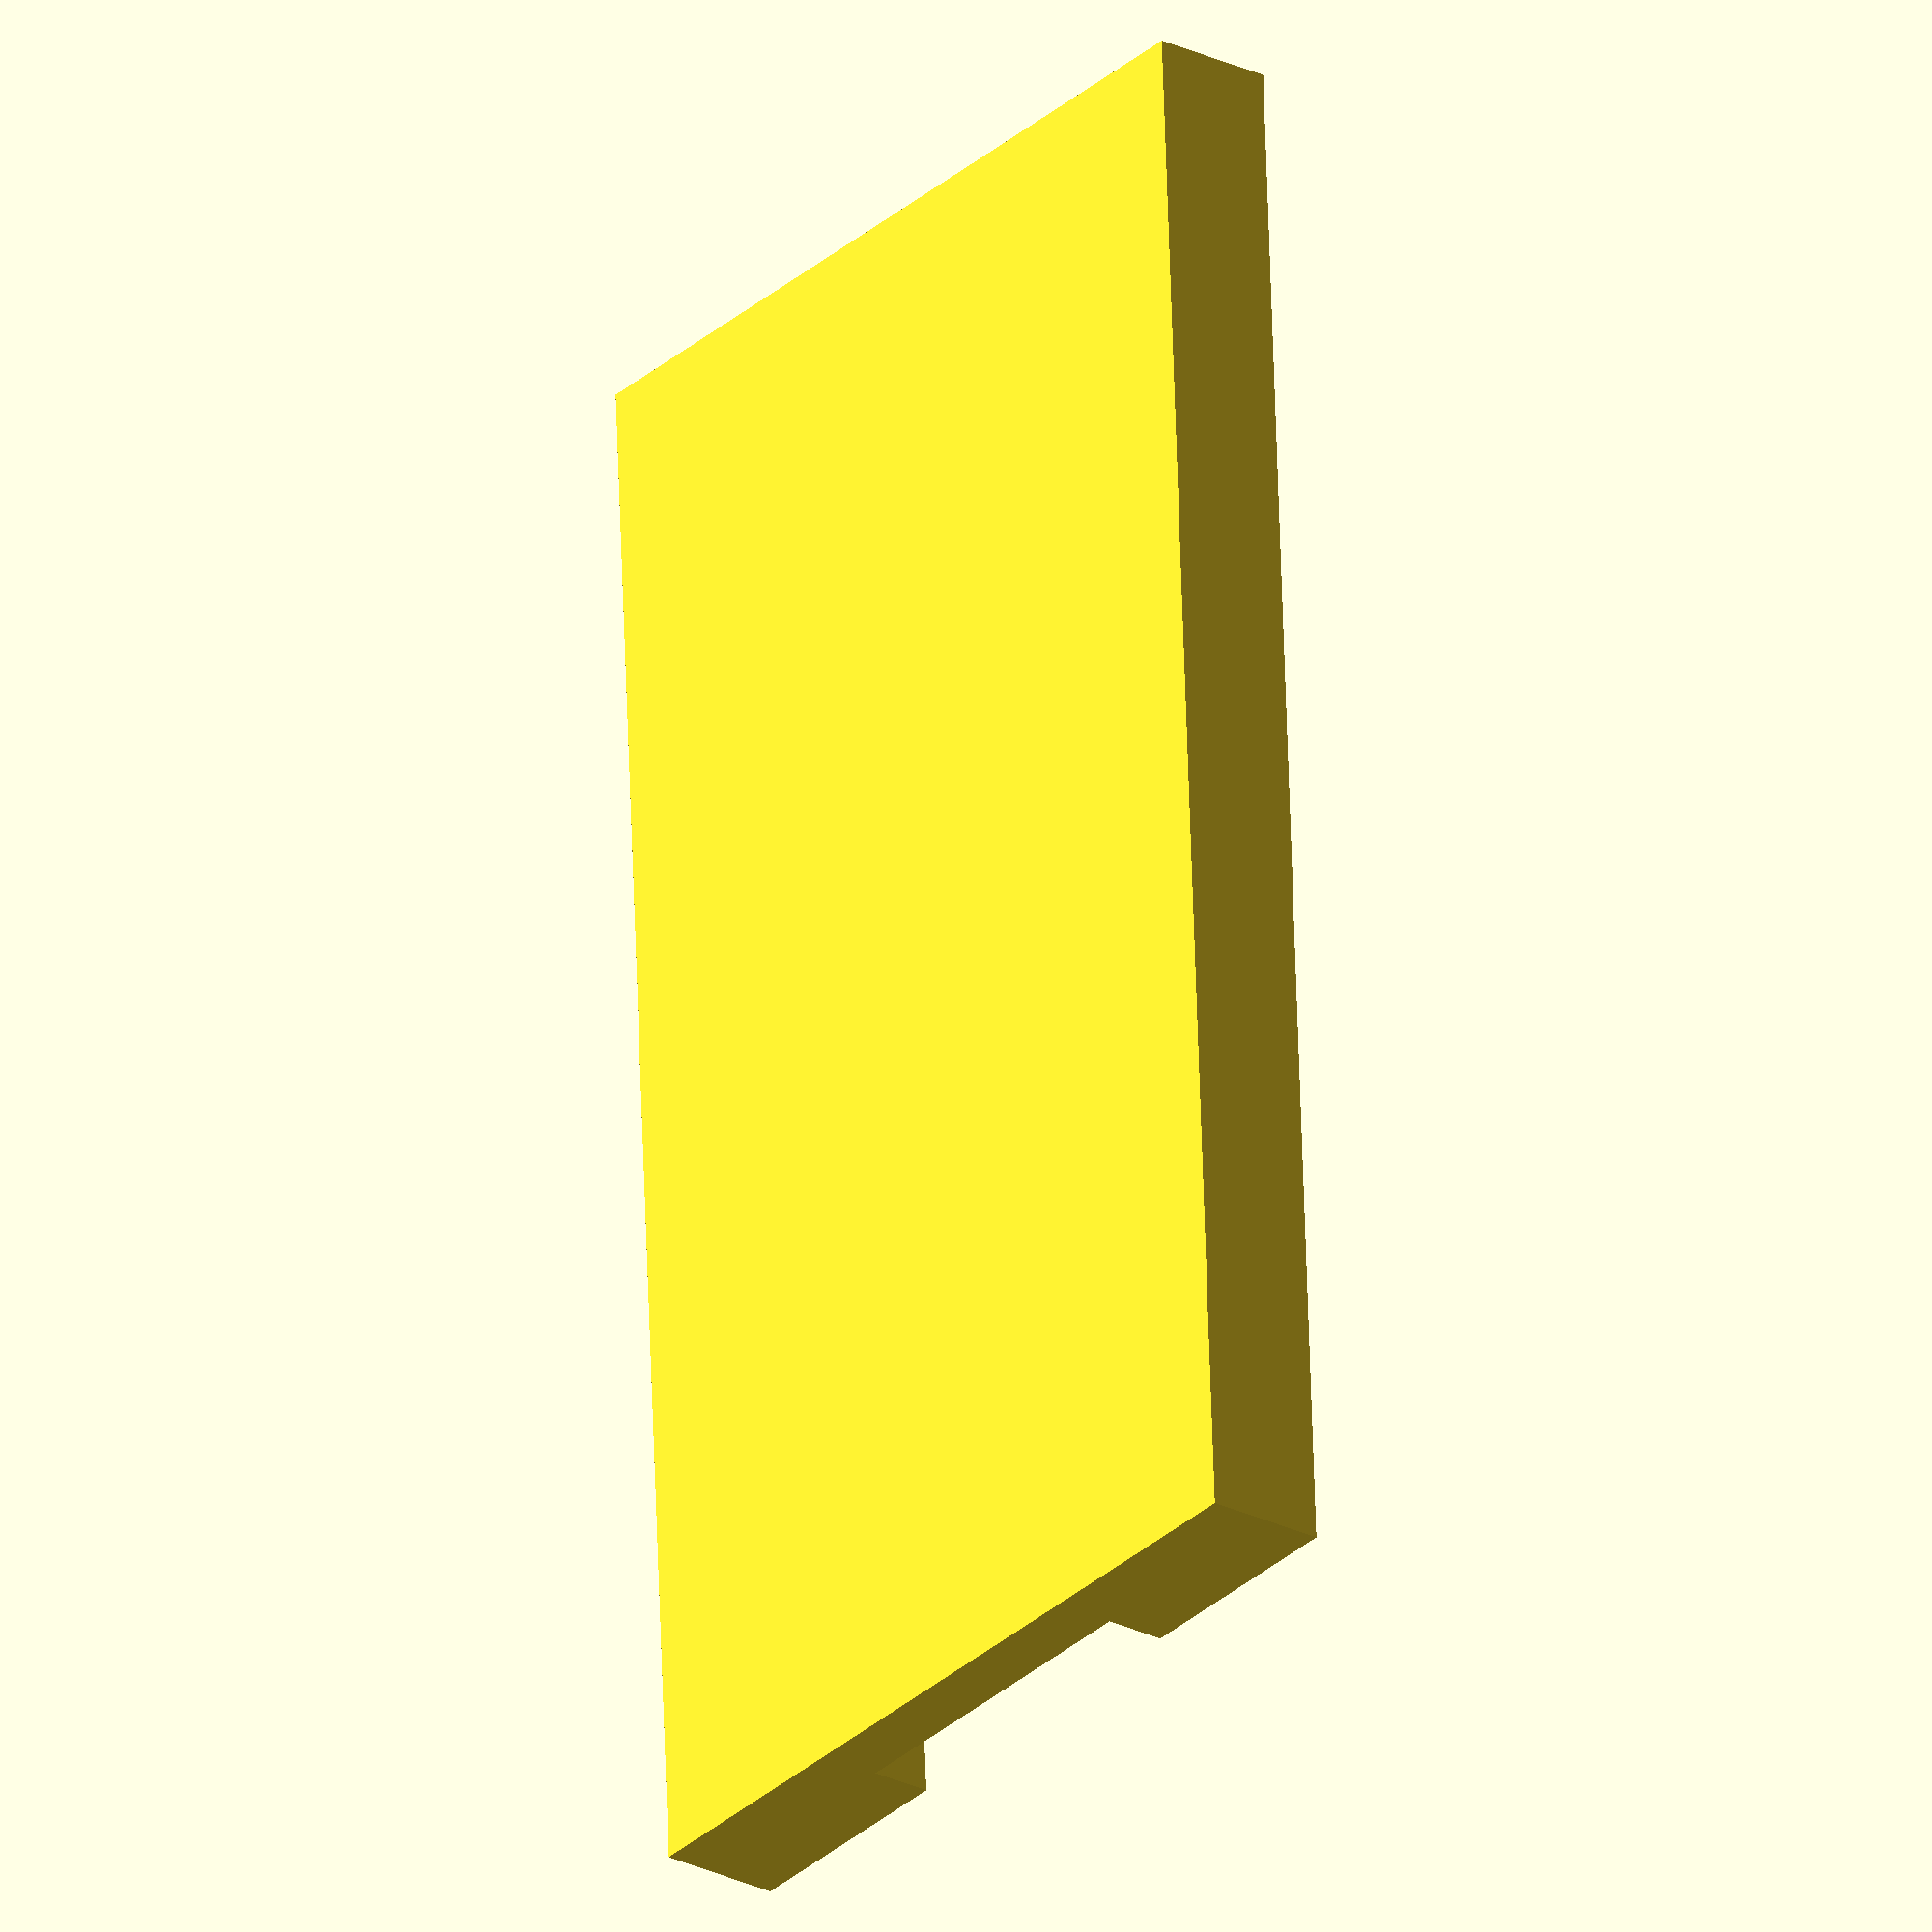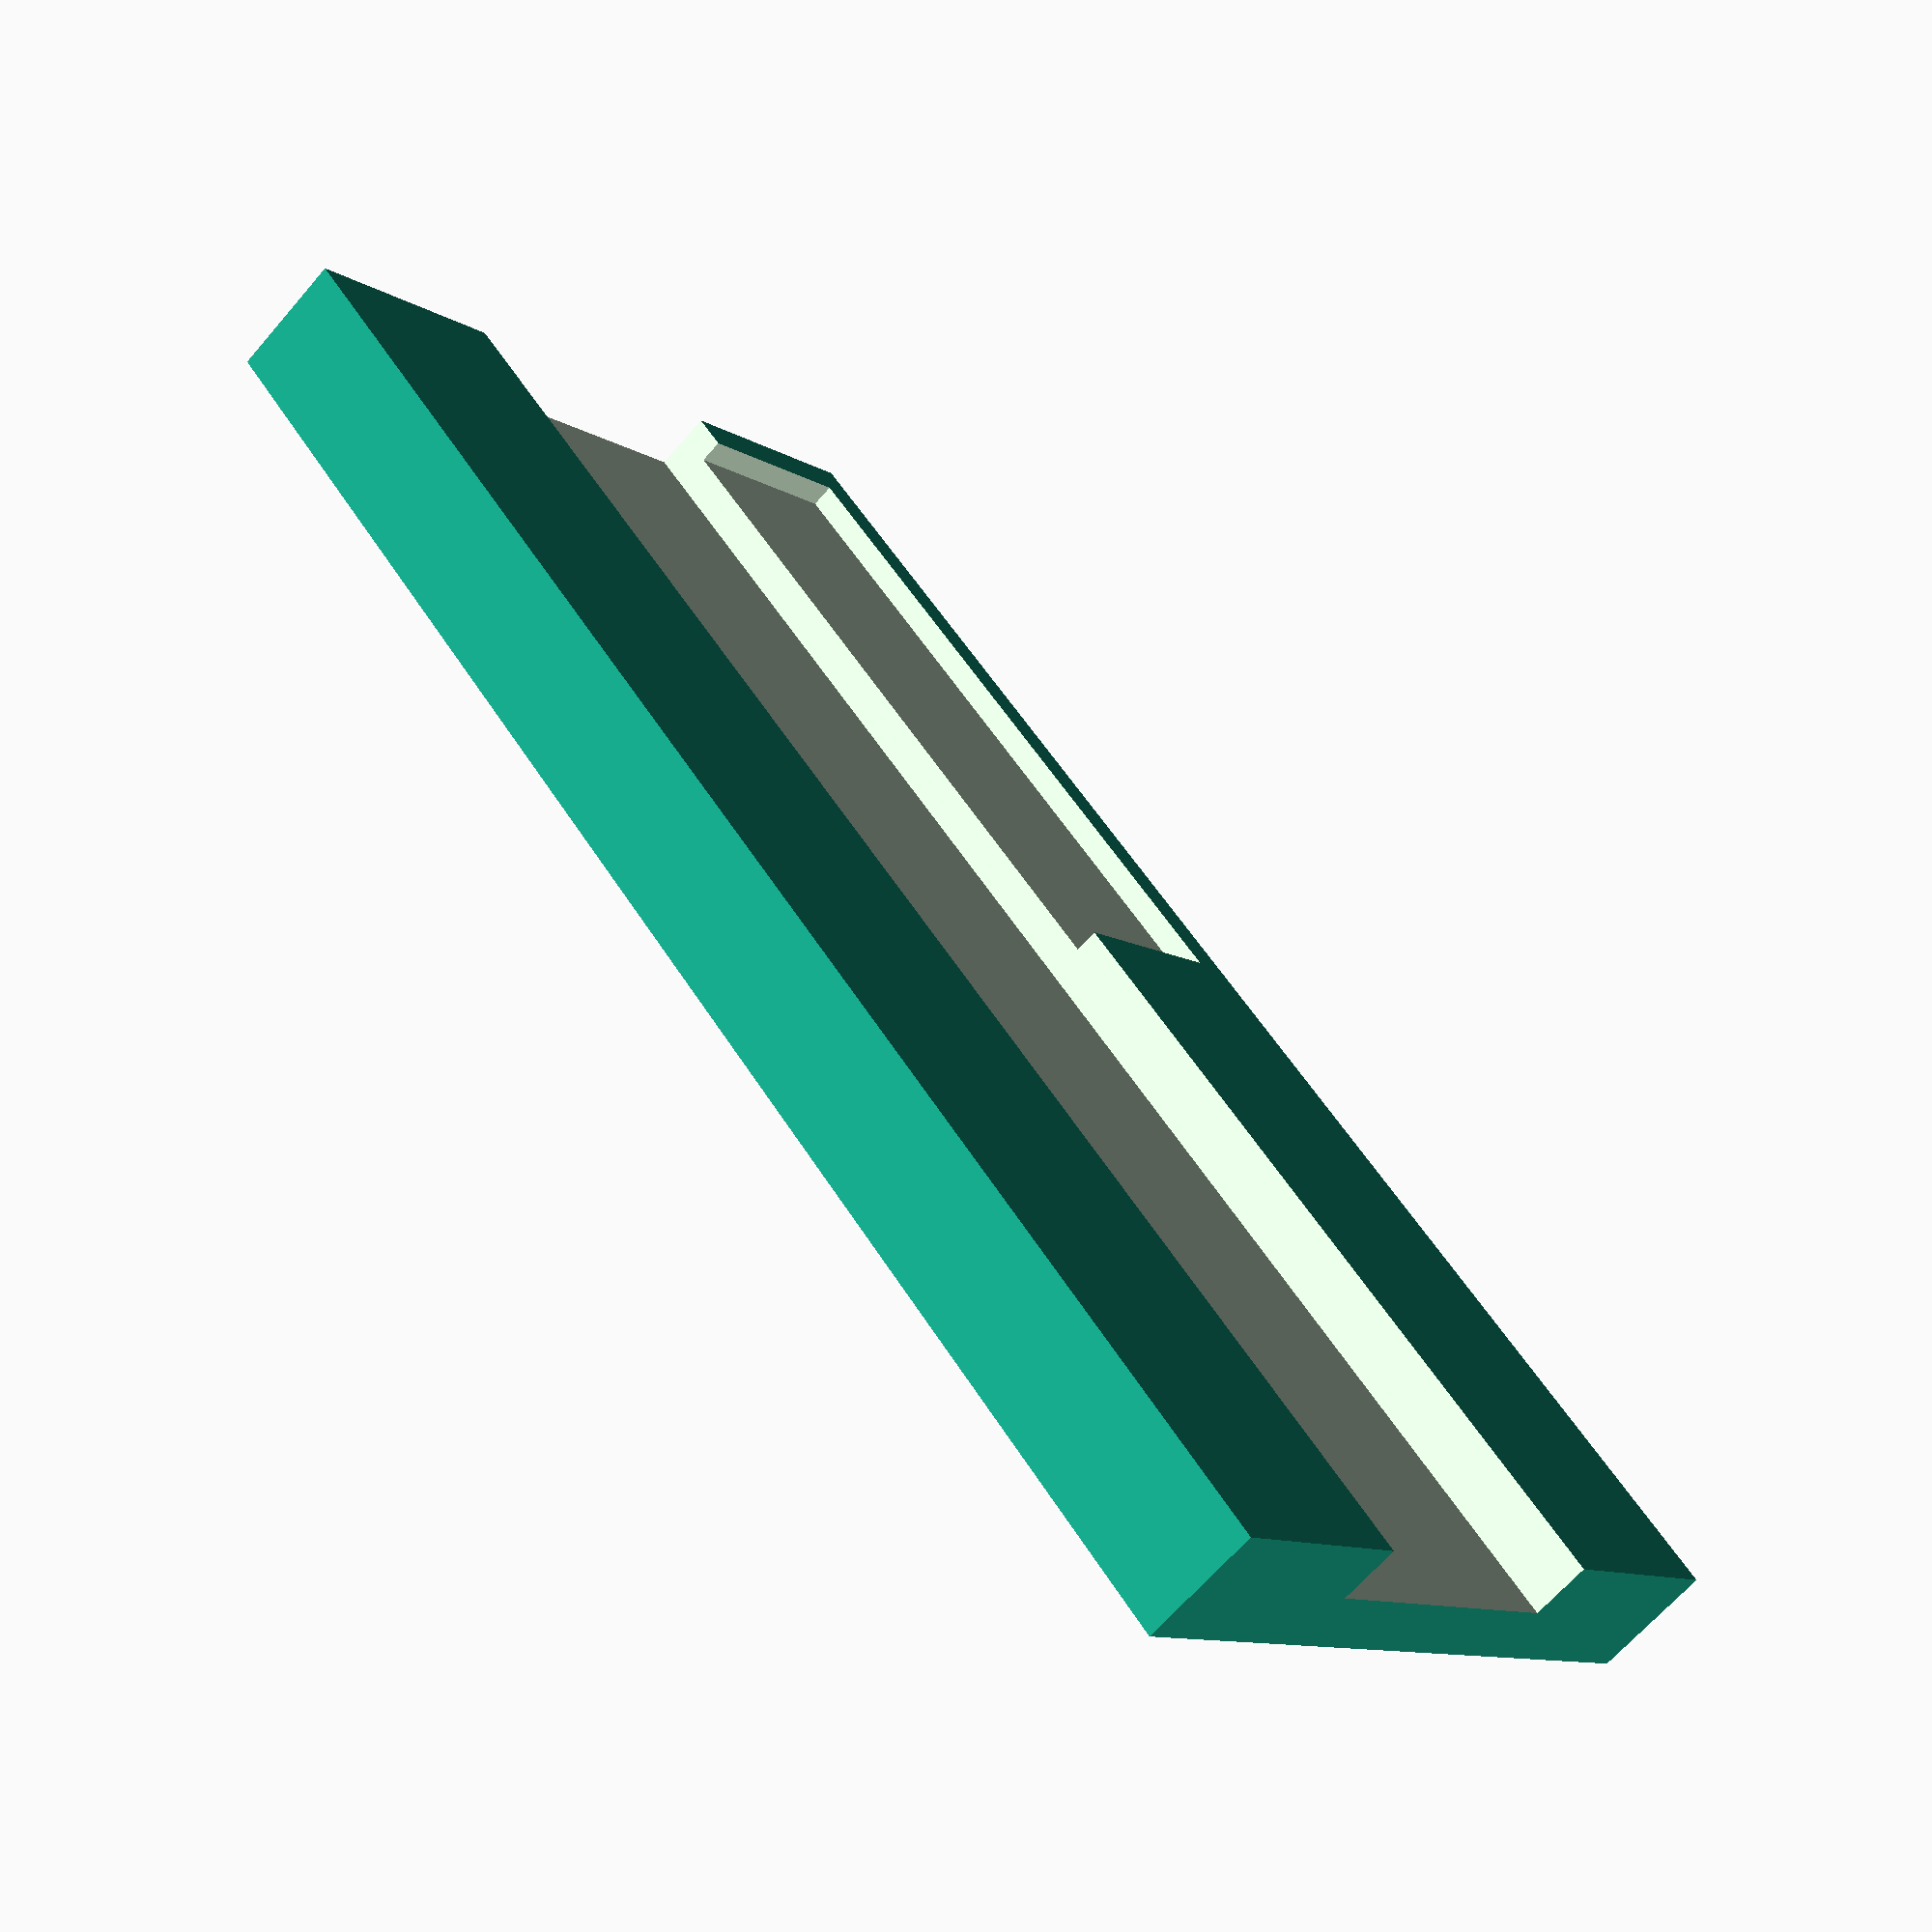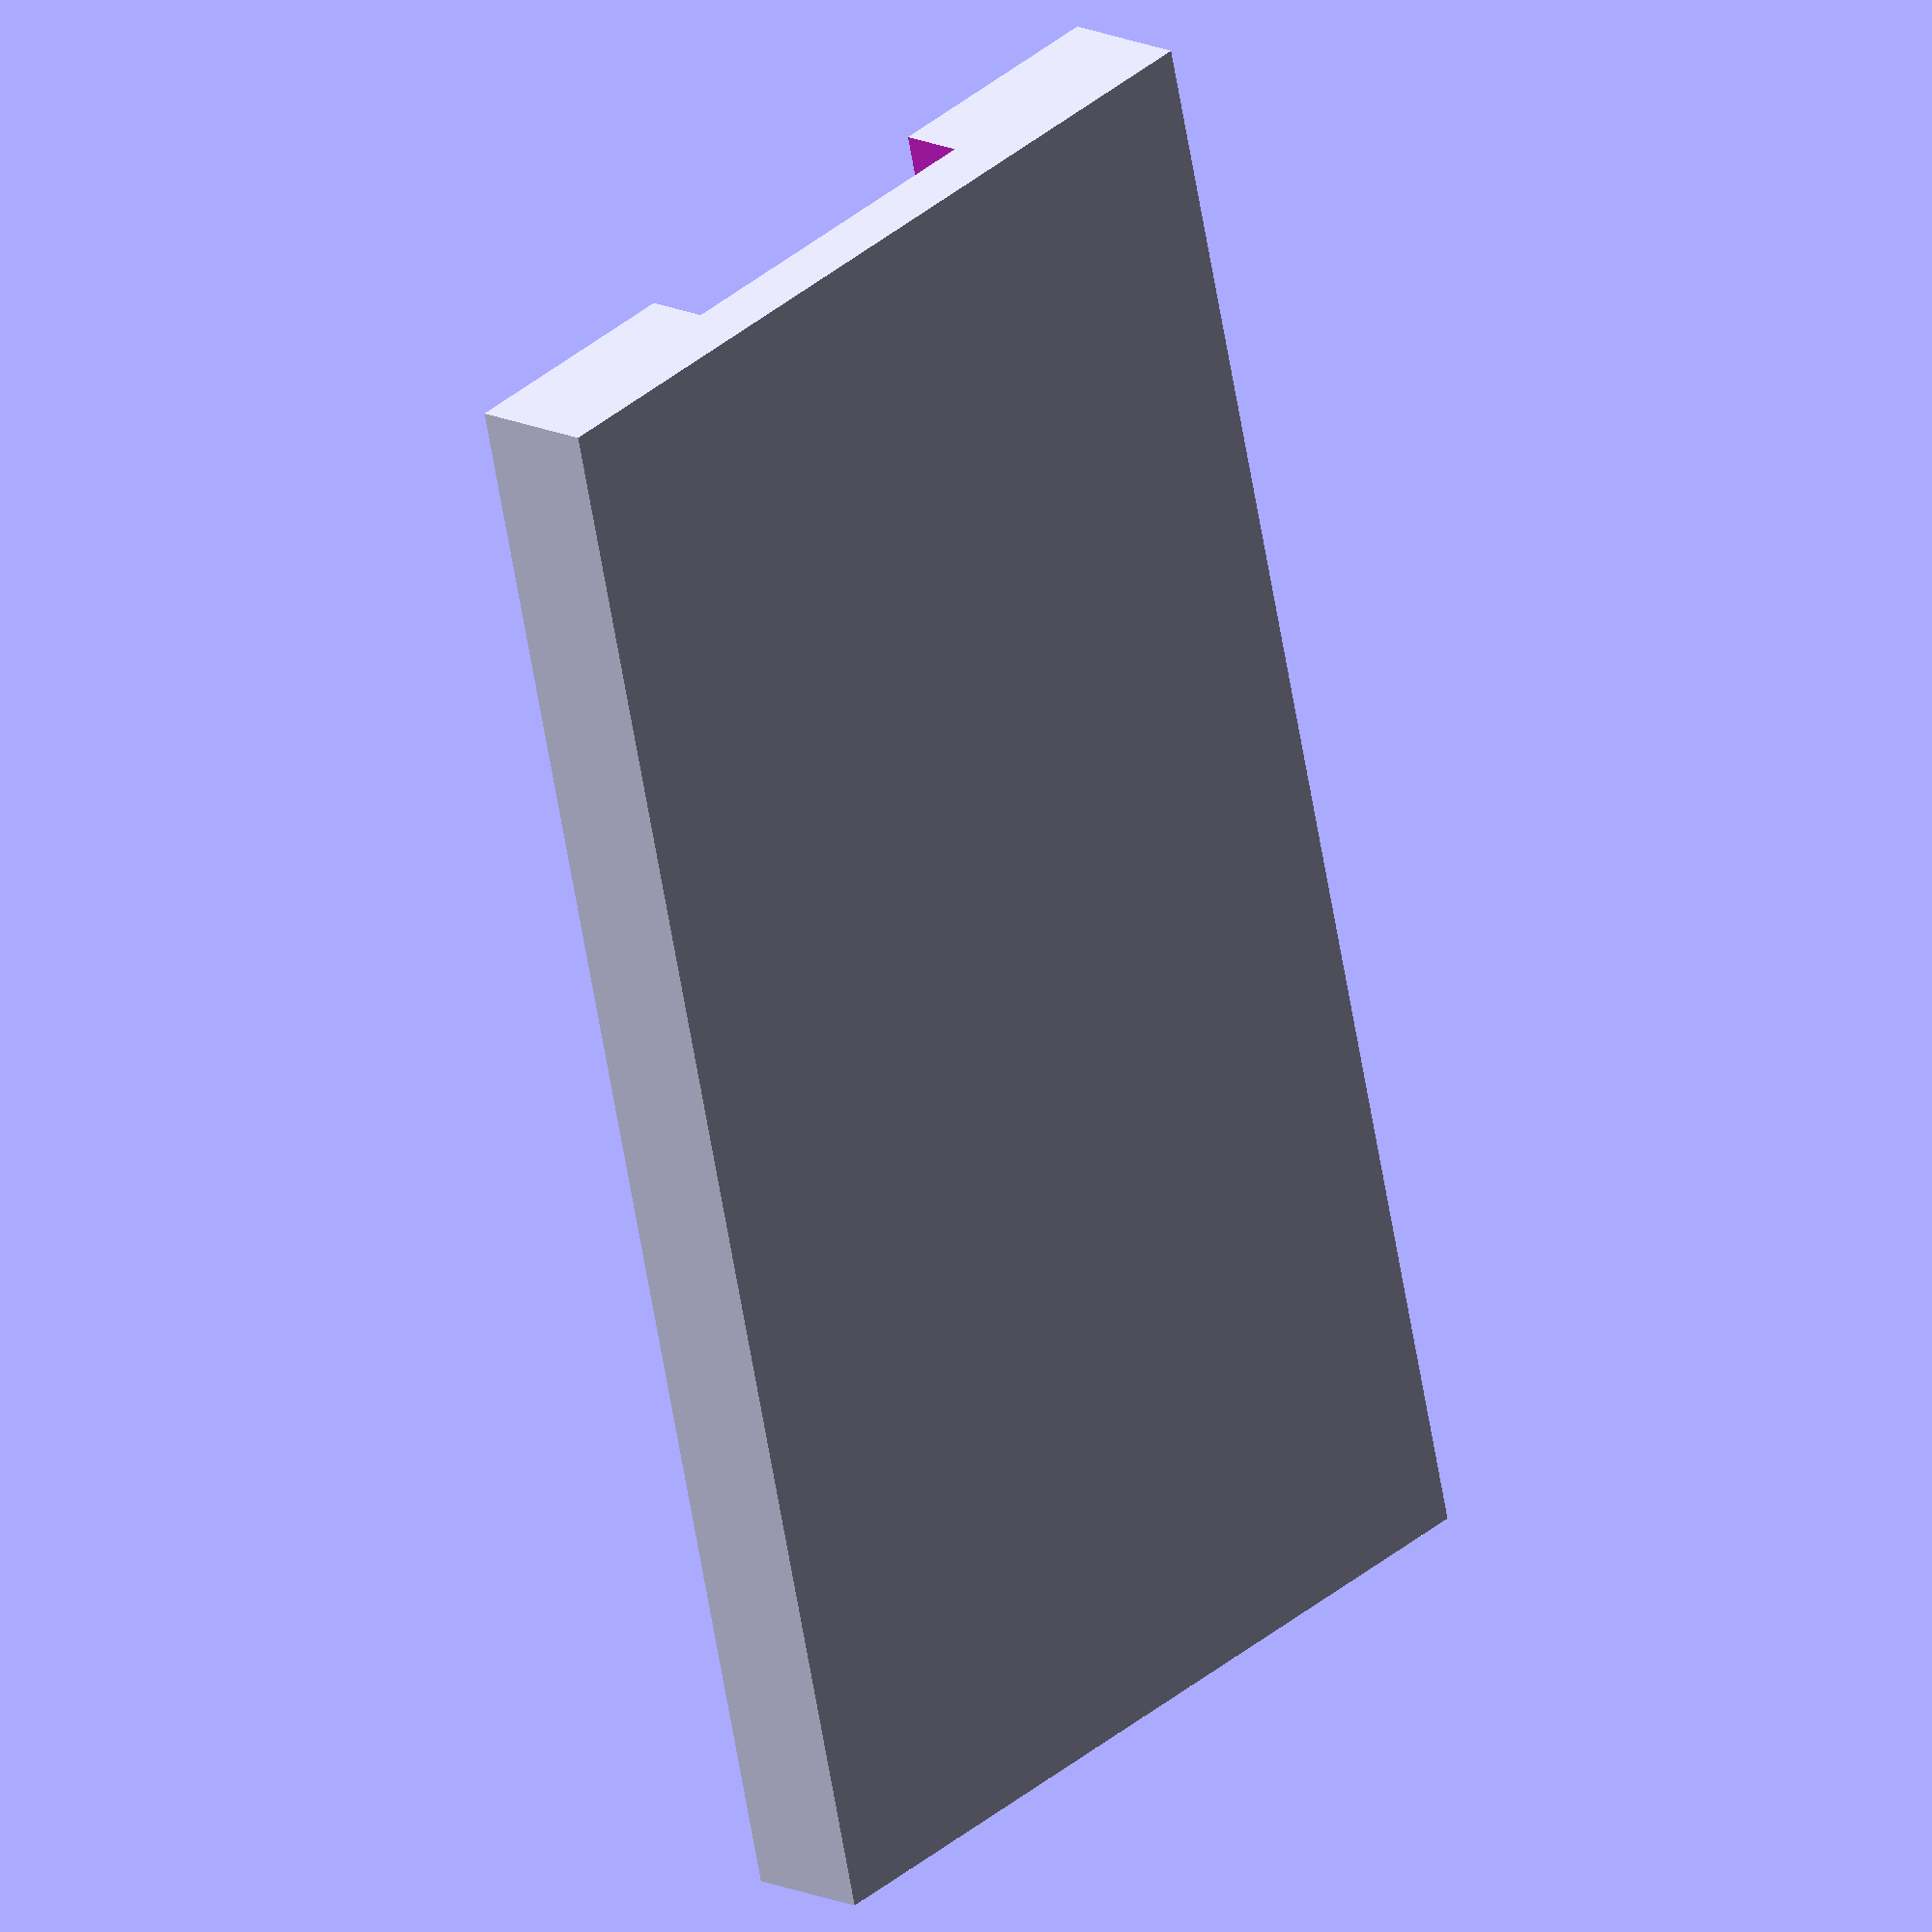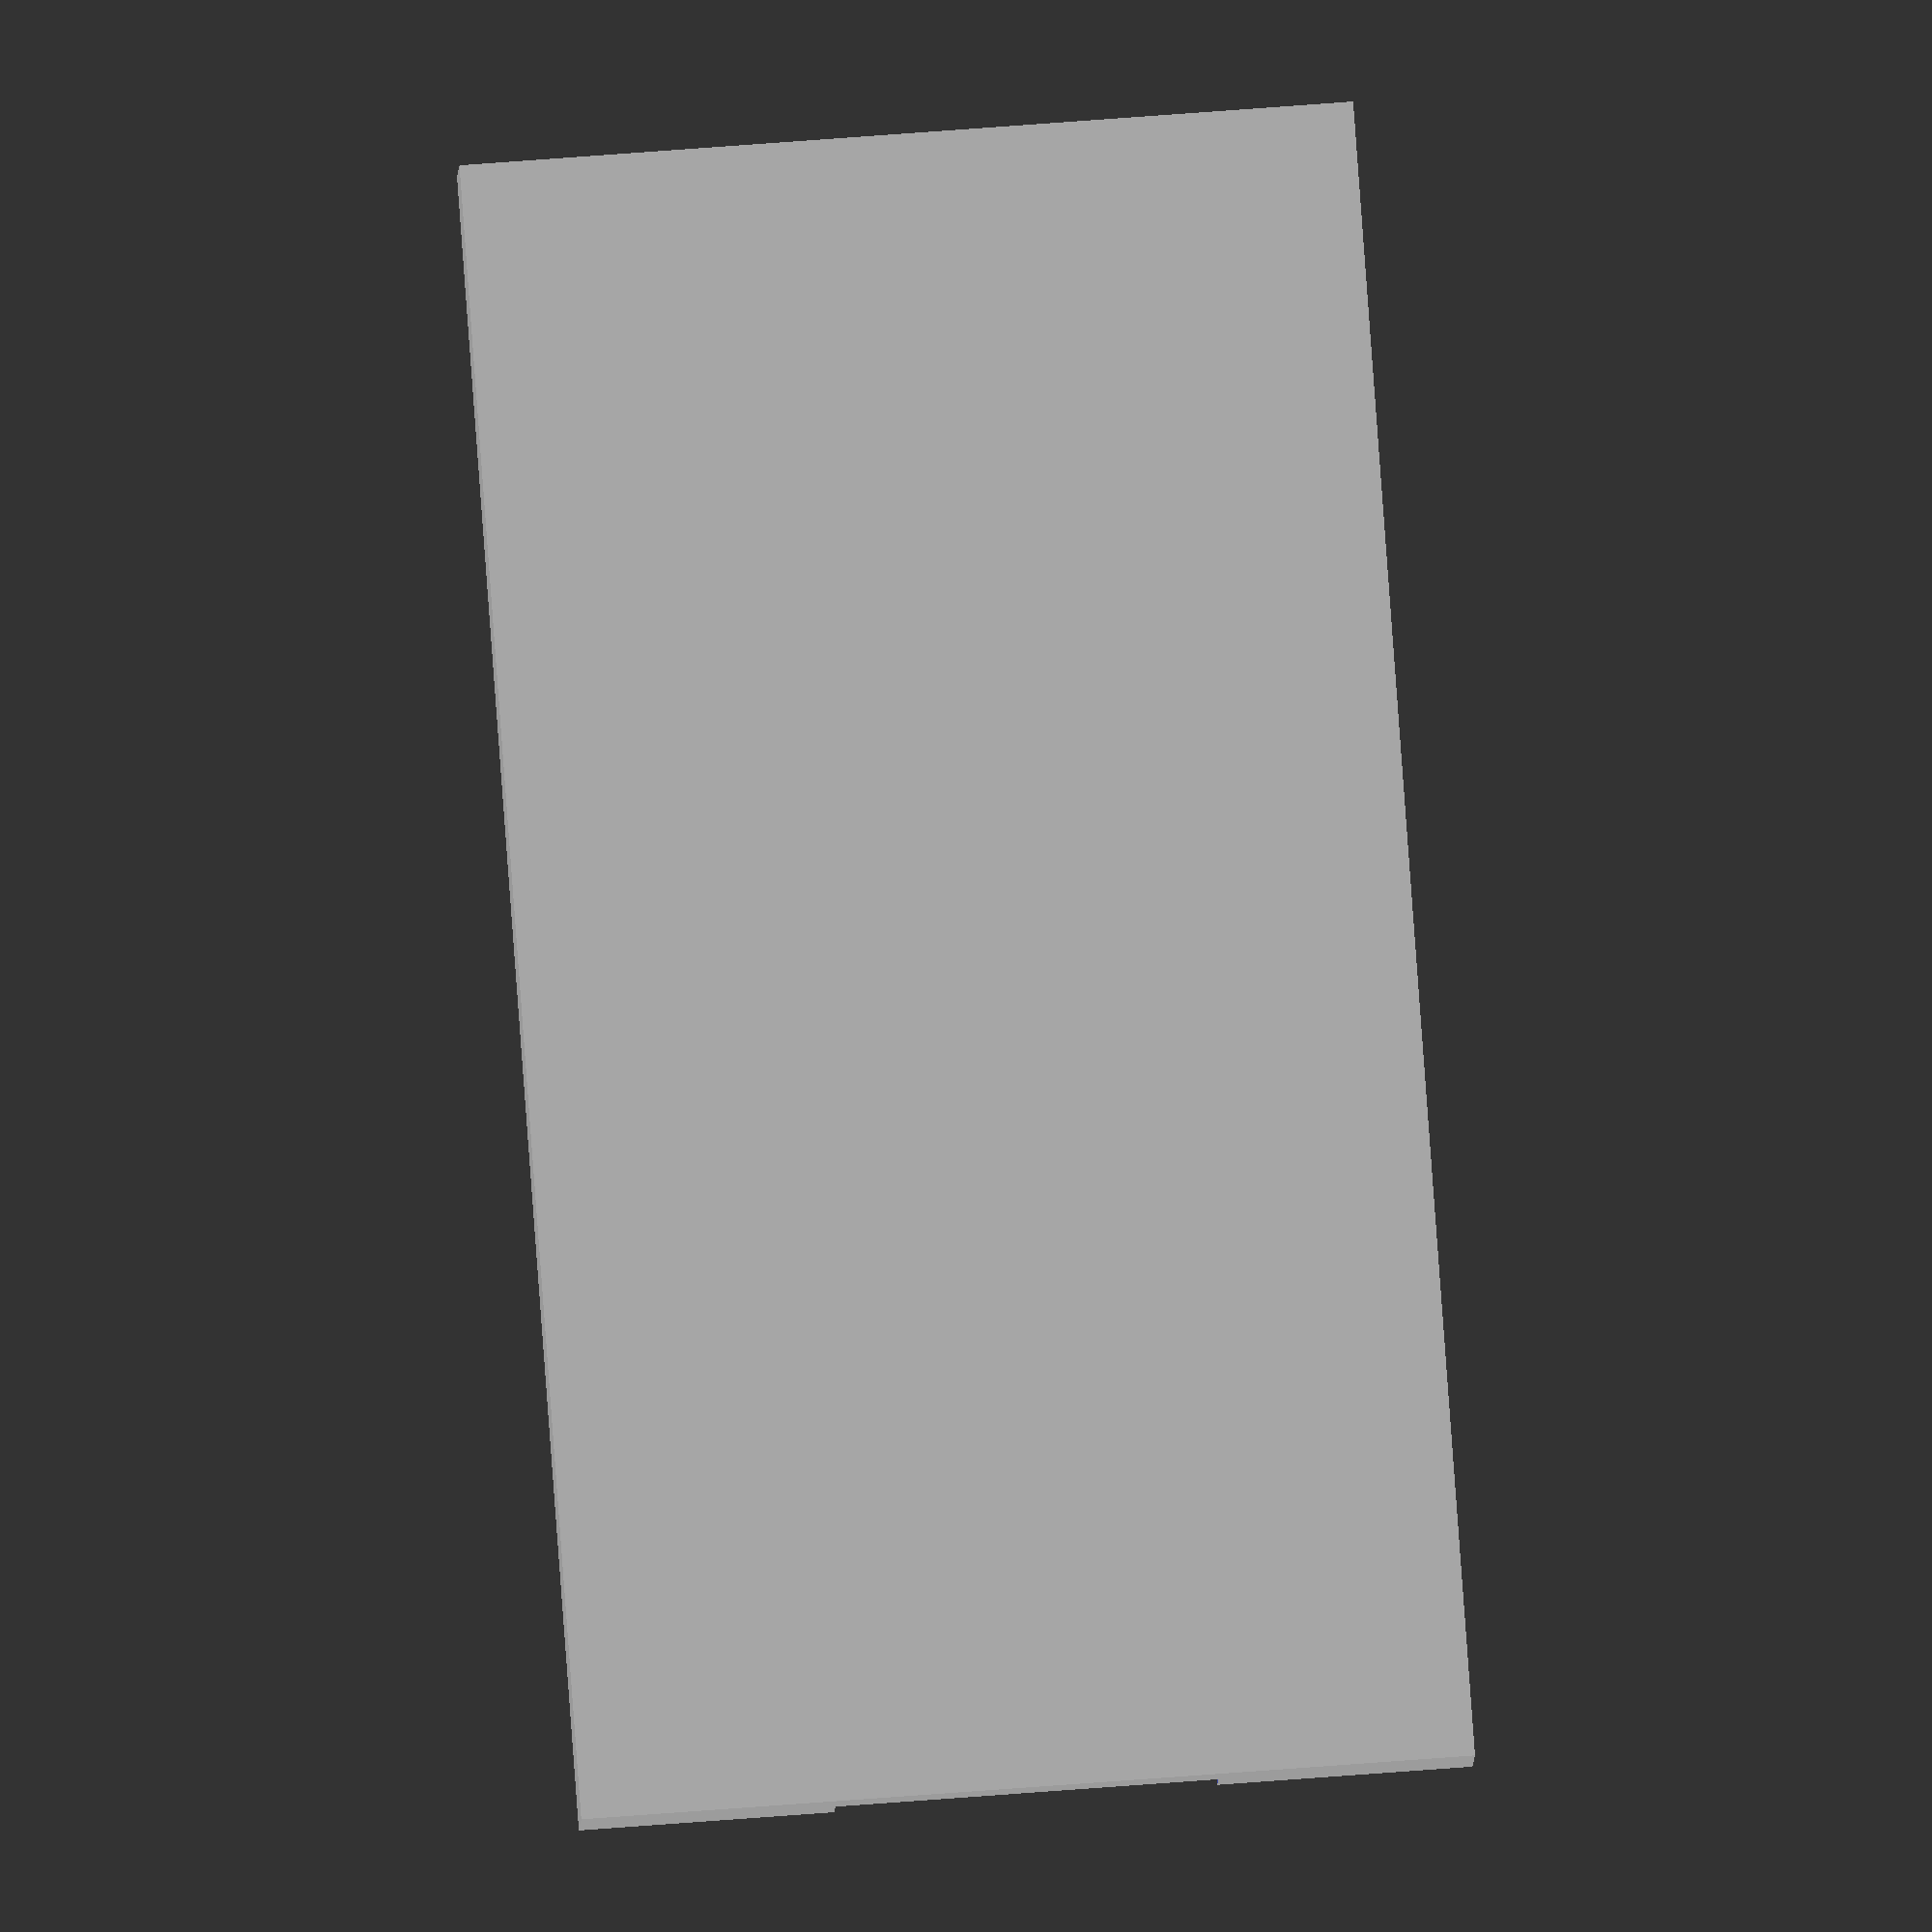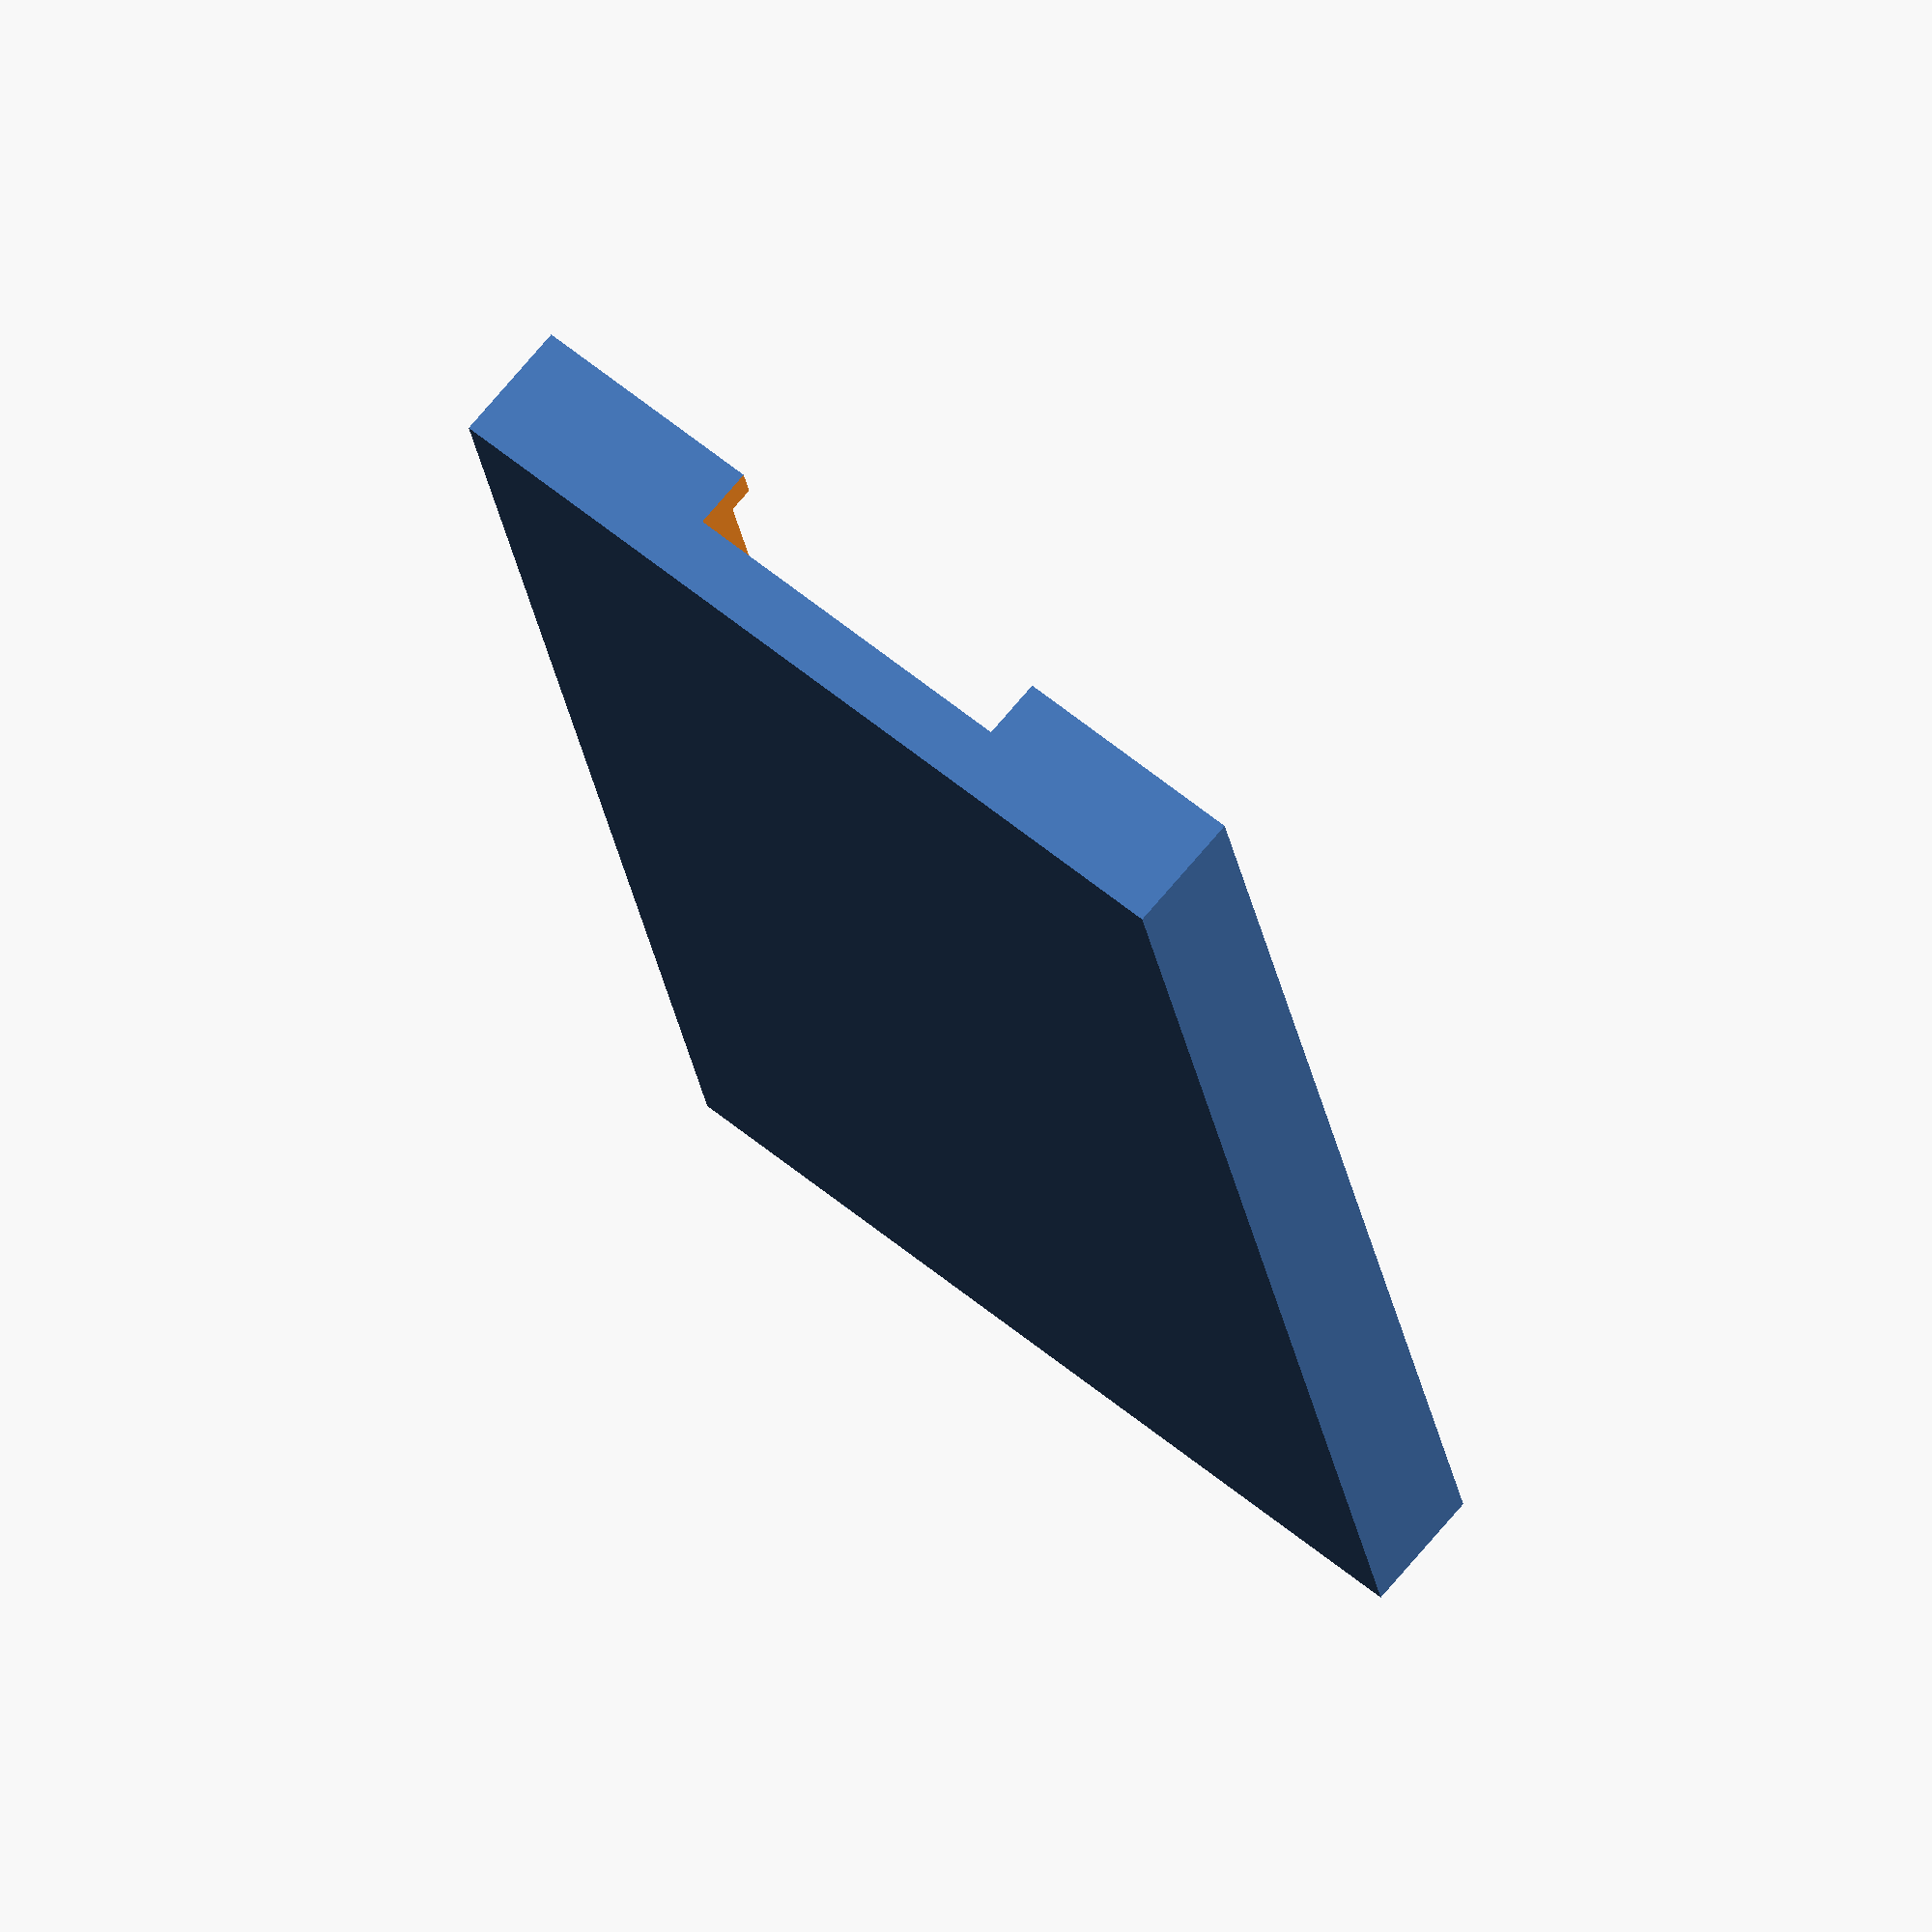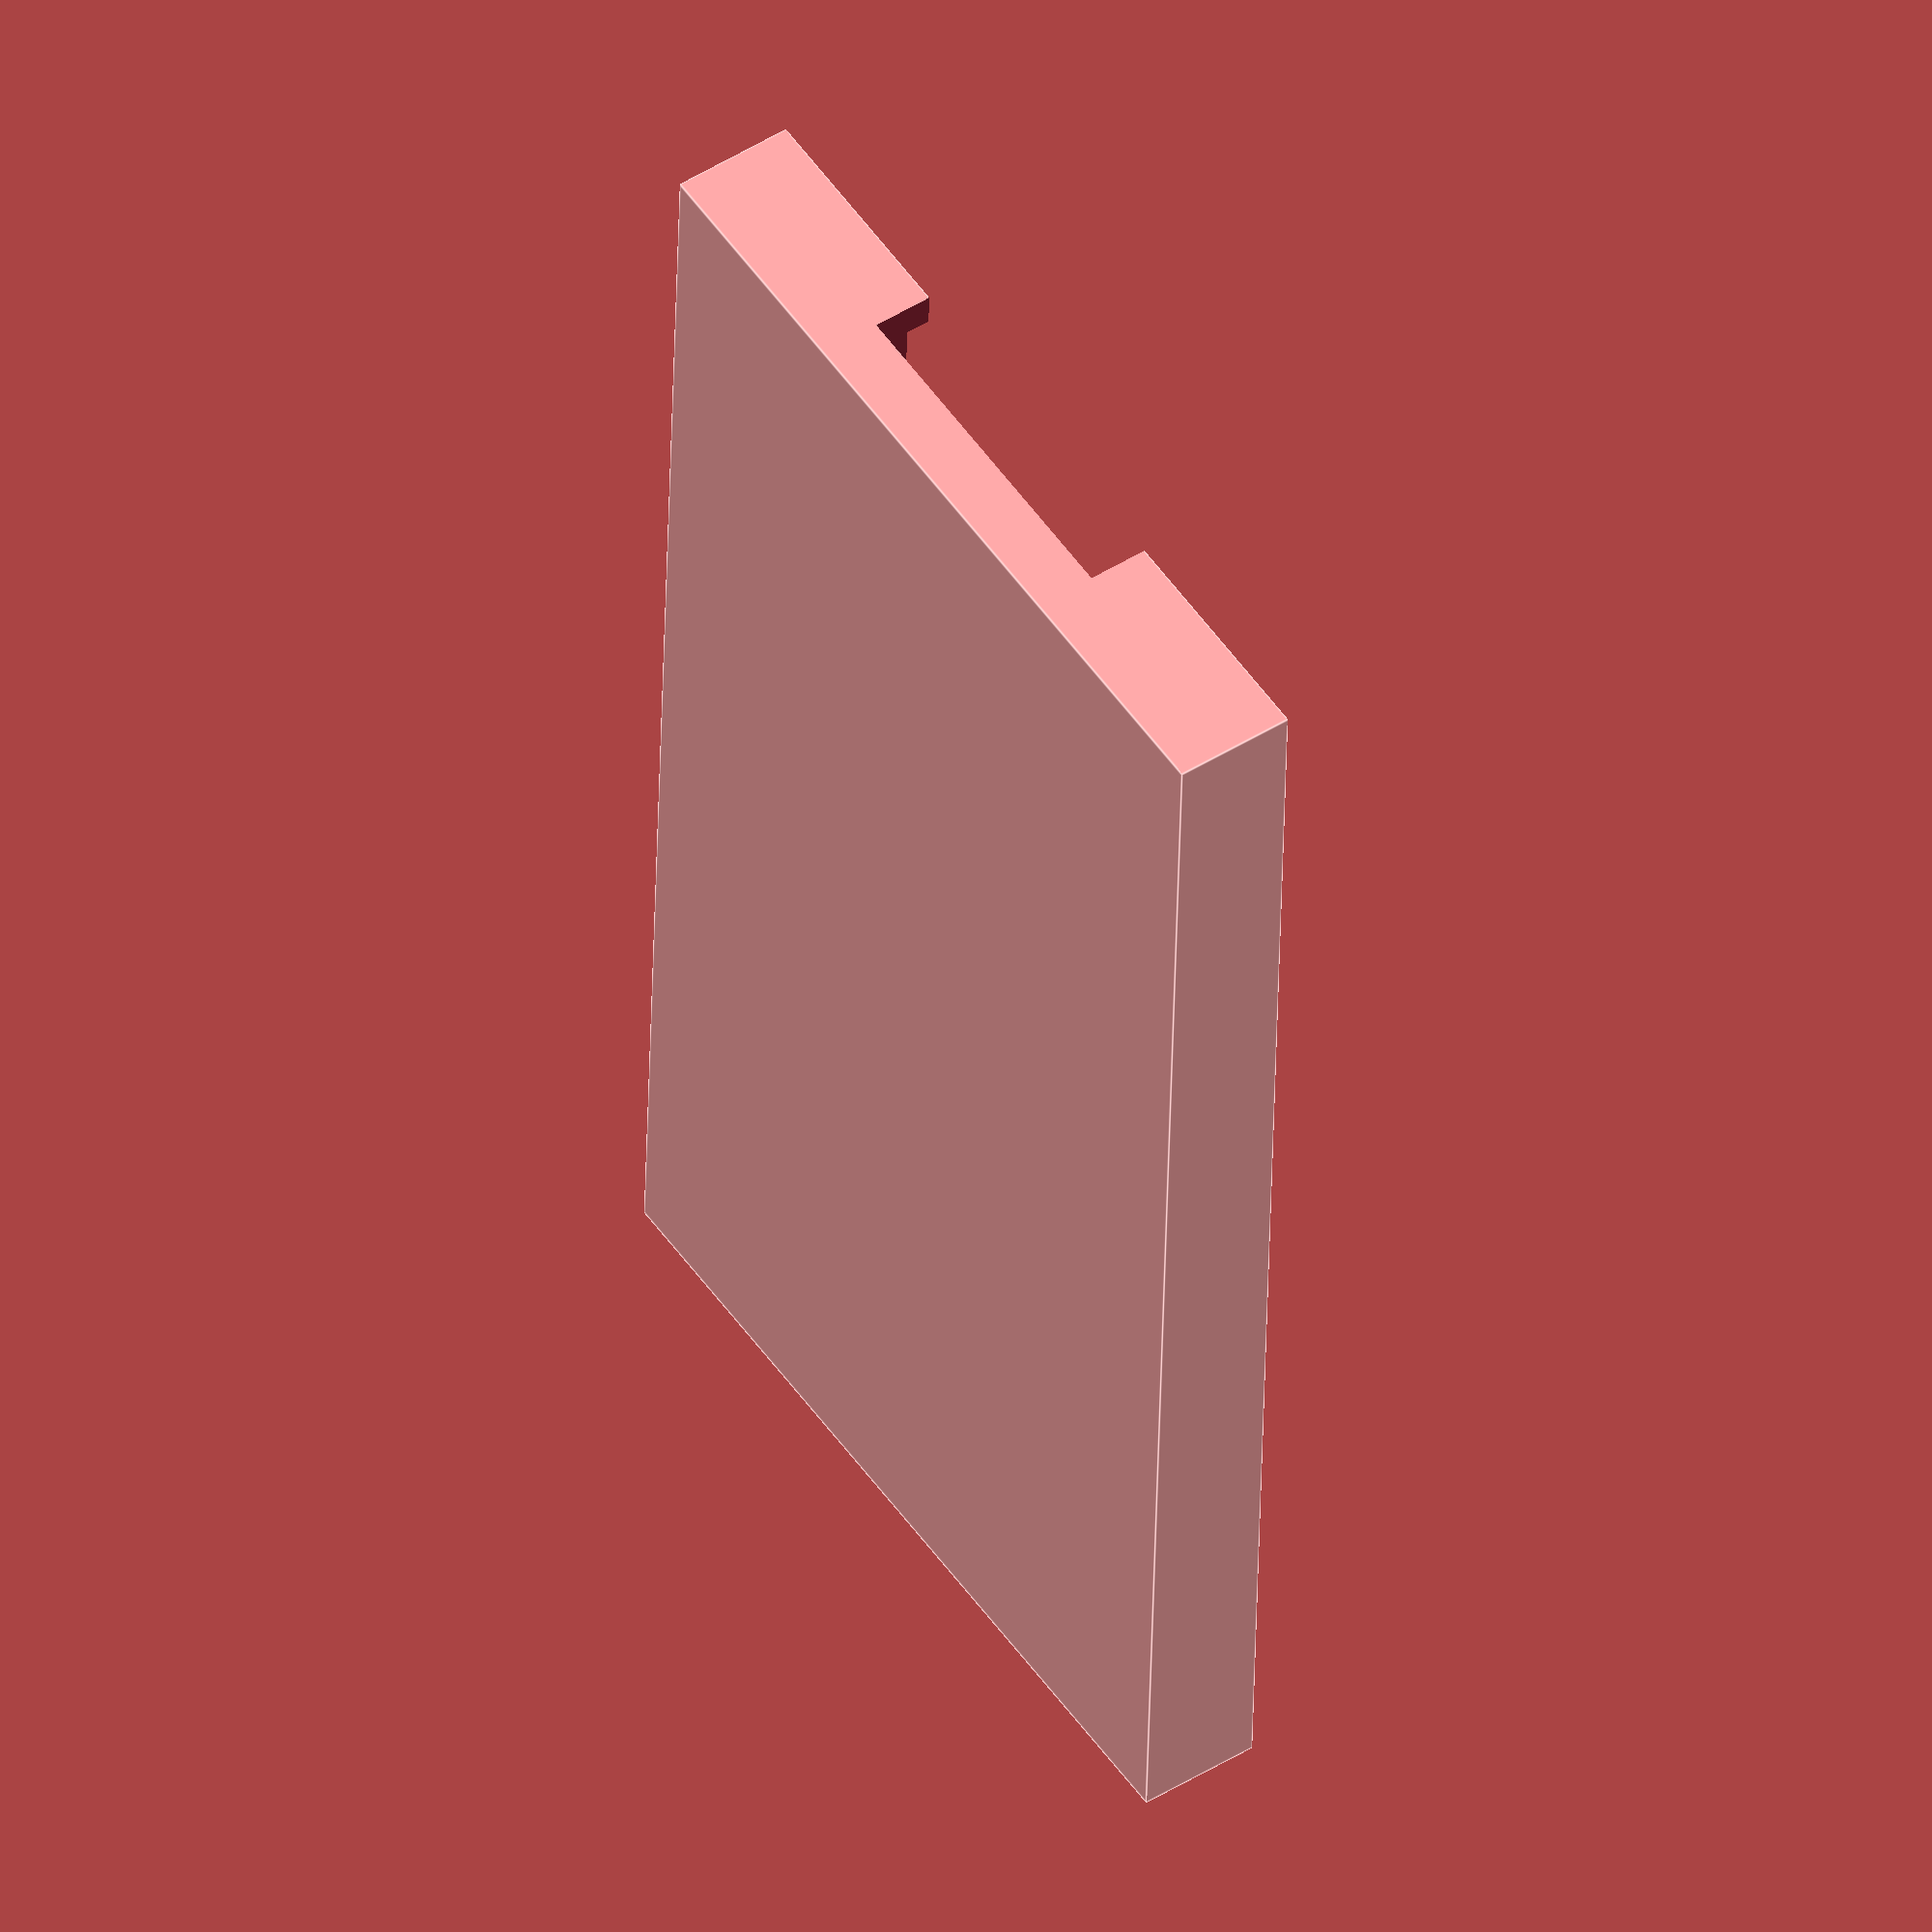
<openscad>
difference()
{
  cube([70,130,10]);
  translate([20,-1,5]) cube([30,140,10]);
  translate([3,3,8]) cube([22,60,10]);
}
</openscad>
<views>
elev=26.1 azim=3.0 roll=232.4 proj=o view=wireframe
elev=66.1 azim=135.7 roll=319.2 proj=p view=wireframe
elev=343.8 azim=194.1 roll=133.0 proj=o view=solid
elev=185.0 azim=184.2 roll=1.1 proj=o view=solid
elev=107.3 azim=10.8 roll=319.9 proj=o view=wireframe
elev=310.0 azim=177.8 roll=235.9 proj=o view=edges
</views>
